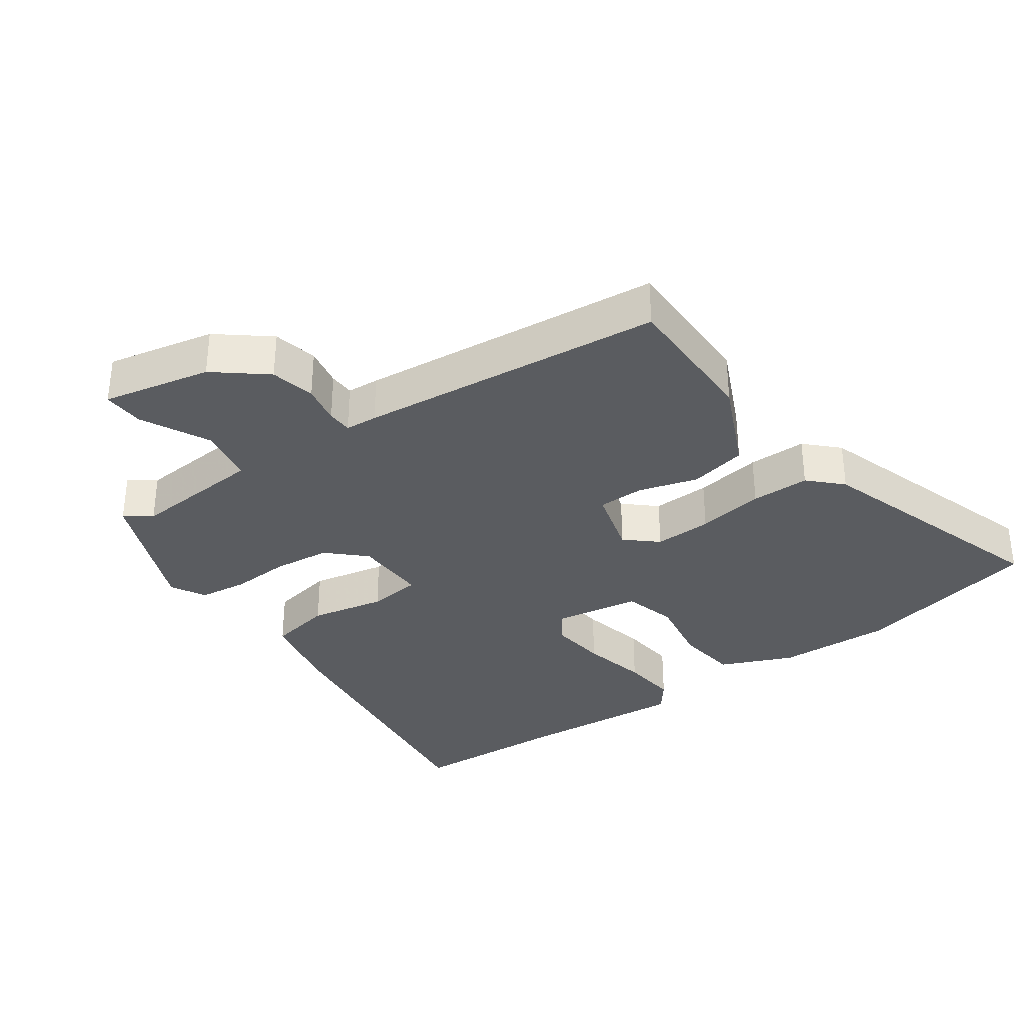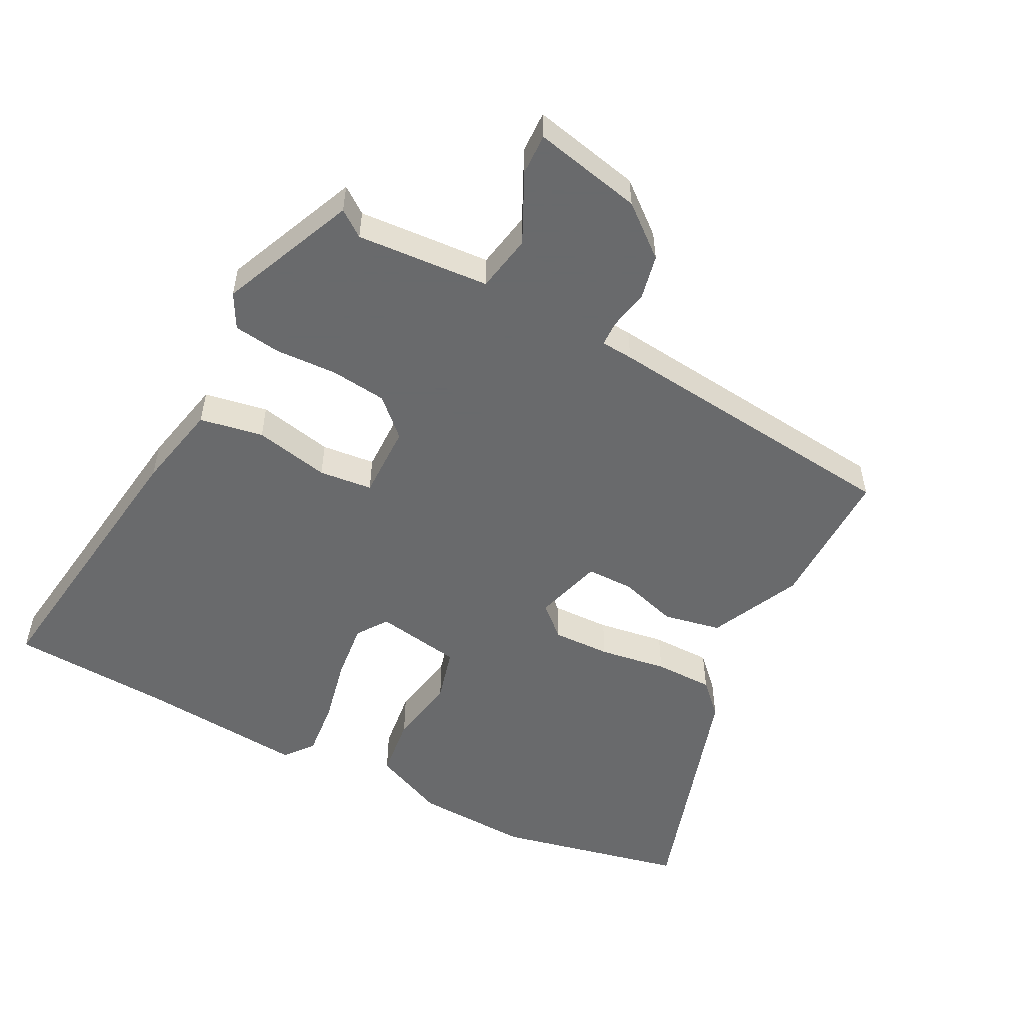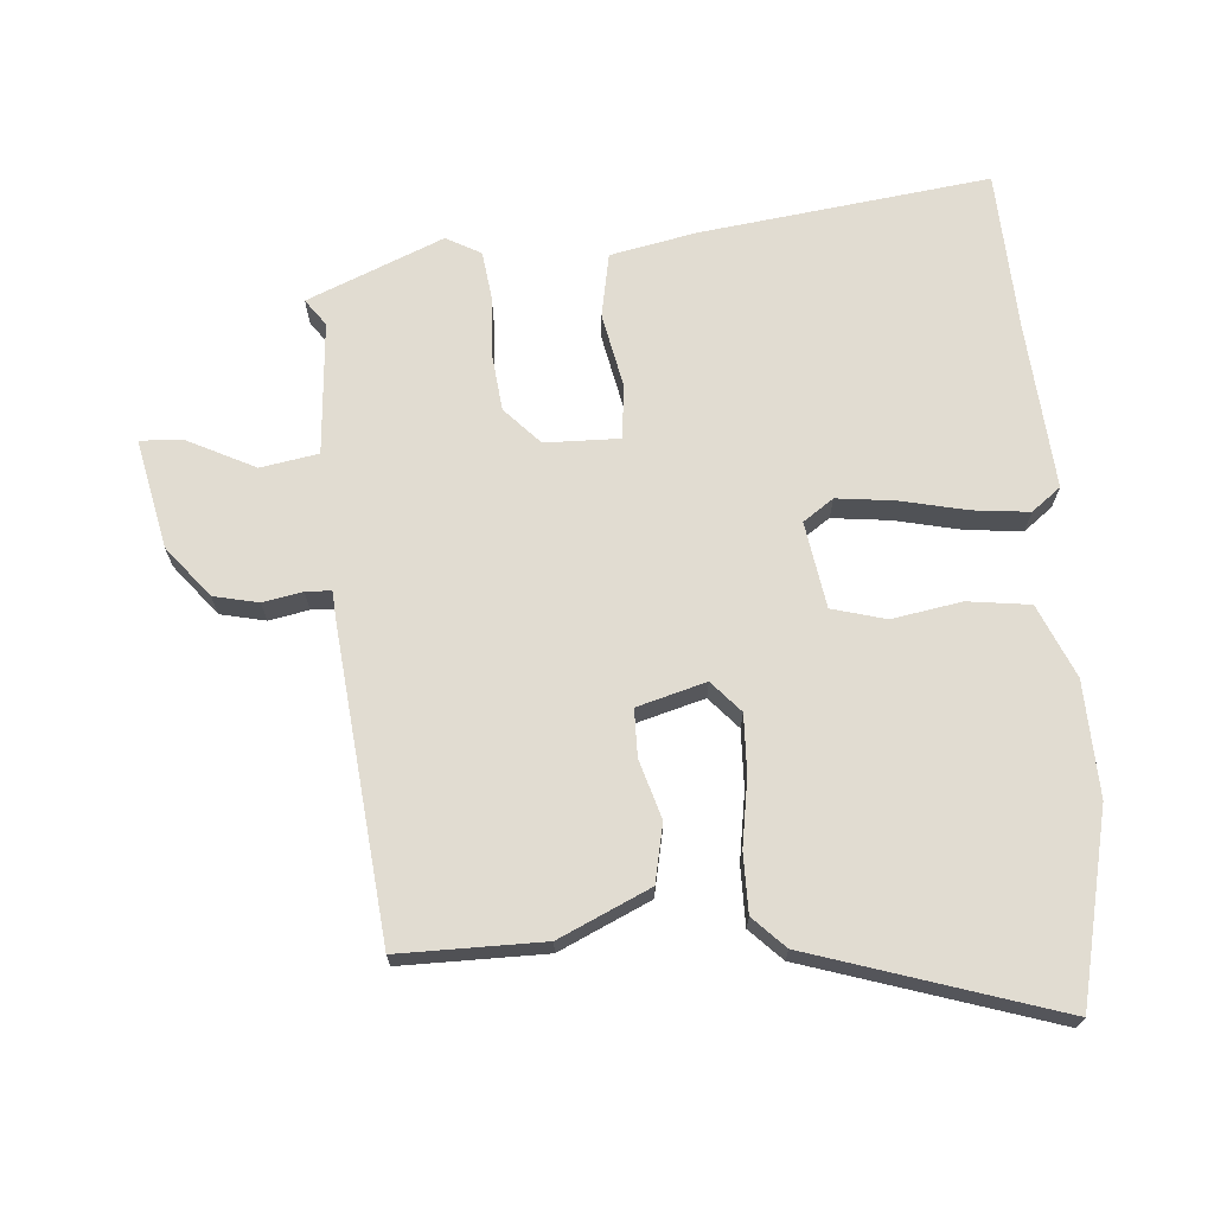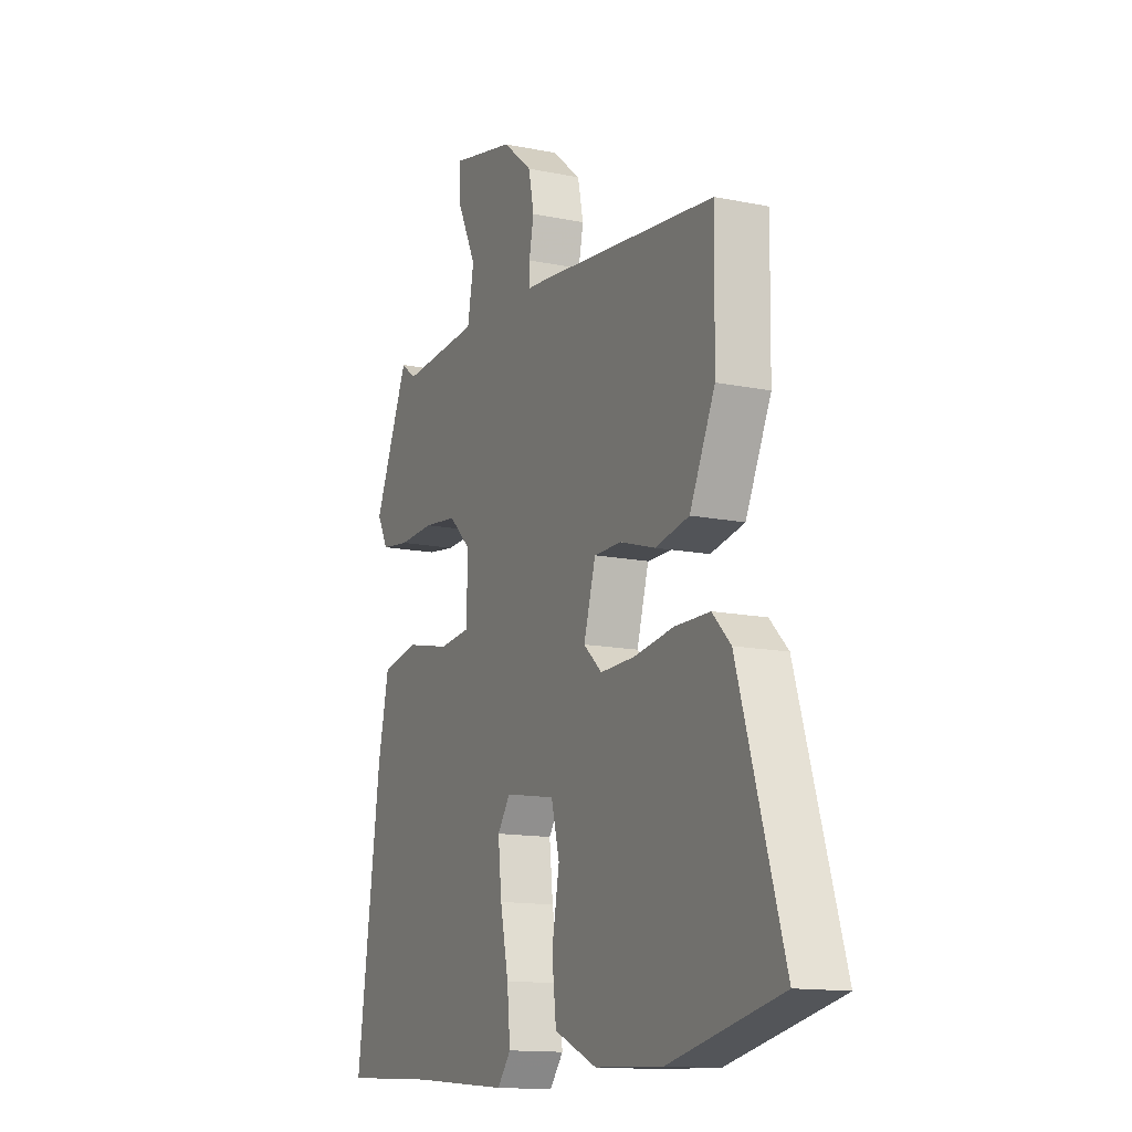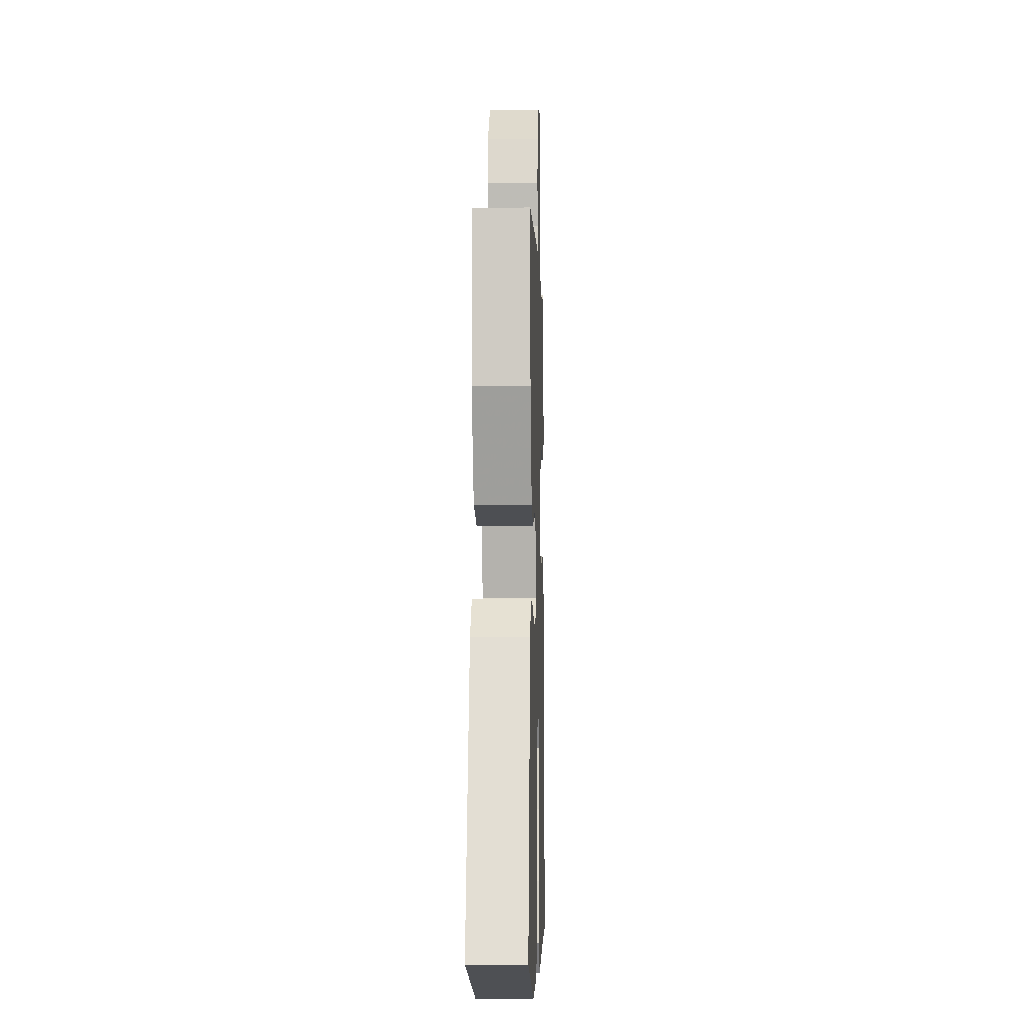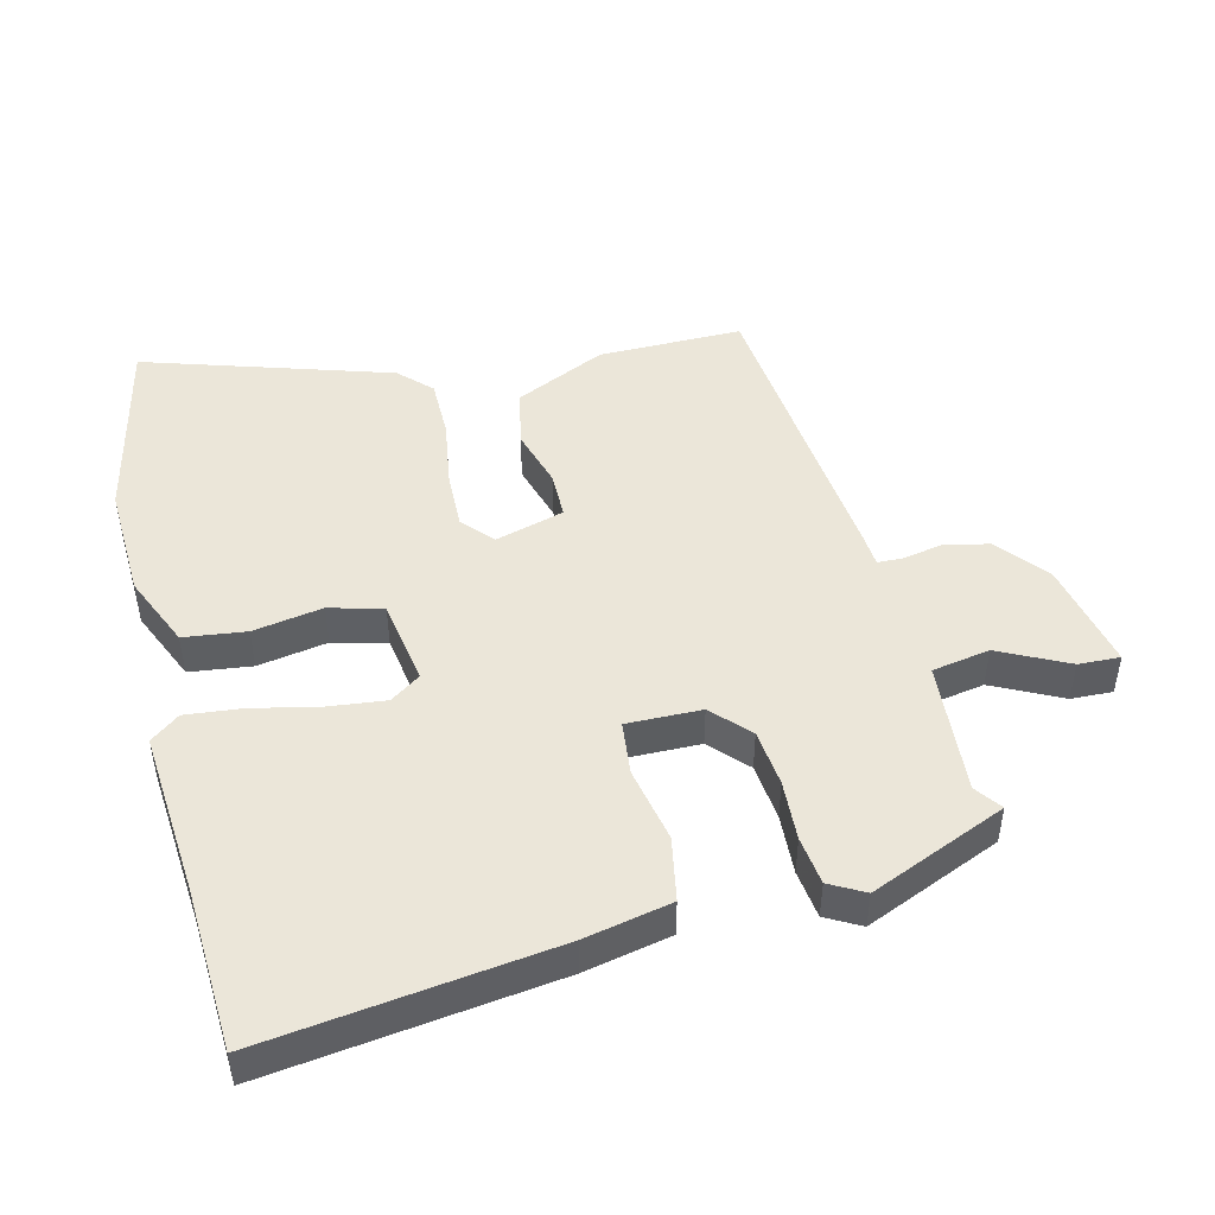
<metadata>
{"format":"obj","ext":"obj","renderer":"f3d","projection":"perspective","resolution":1024,"background":"white","views":[{"elev":-33.8,"azim":36.0,"up":"+Y"},{"elev":-52.9,"azim":-27.2,"up":"+Y"},{"elev":69.3,"azim":86.2,"up":"+Y"},{"elev":-13.7,"azim":65.3,"up":"+Z"},{"elev":-6.3,"azim":91.6,"up":"+Z"},{"elev":47.4,"azim":-103.4,"up":"+Y"}]}
</metadata>
<code>
v 0.505 0.07 0.414
v 0.502 0.07 0.199
v 0.438 0.07 0.064
v 0.352 0.07 0.047
v 0.264 0.07 0.074
v 0.194 0.07 0.074
v 0.164 0.07 -0.028
v 0.21 0.07 -0.07
v 0.297 0.07 -0.068
v 0.398 0.07 -0.053
v 0.486 0.07 -0.054
v 0.532 0.07 -0.101
v 0.645 0.07 -0.469
v 0.363 0.07 -0.53
v 0.192 0.07 -0.522
v 0.084 0.07 -0.474
v 0.073 0.07 -0.381
v 0.092 0.07 -0.277
v 0.071 0.07 -0.197
v -0.057 0.07 -0.175
v -0.089 0.07 -0.22
v -0.08 0.07 -0.306
v -0.059 0.07 -0.405
v -0.051 0.07 -0.489
v -0.085 0.07 -0.532
v -0.332 0.07 -0.51
v -0.573 0.07 -0.496
v -0.513 0.07 -0.067
v -0.485 0.07 0.062
v -0.39 0.07 0.079
v -0.278 0.07 0.055
v -0.198 0.07 0.063
v -0.199 0.07 0.174
v -0.253 0.07 0.226
v -0.338 0.07 0.236
v -0.428 0.07 0.232
v -0.5 0.07 0.242
v -0.528 0.07 0.294
v -0.441 0.07 0.496
v -0.402 0.07 0.467
v -0.203 0.07 0.48
v -0.187 0.07 0.566
v -0.237 0.07 0.669
v -0.239 0.07 0.731
v -0.077 0.07 0.695
v -0.002 0.07 0.633
v 0.012 0.07 0.566
v 0 0.07 0.507
v 0.001 0.07 0.469
v 0.049 0.07 0.465
v 0.505 0 0.414
v 0.502 0 0.199
v 0.438 0 0.064
v 0.352 0 0.047
v 0.264 0 0.074
v 0.194 0 0.074
v 0.164 0 -0.028
v 0.21 0 -0.07
v 0.297 0 -0.068
v 0.398 0 -0.053
v 0.486 0 -0.054
v 0.532 0 -0.101
v 0.645 0 -0.469
v 0.363 0 -0.53
v 0.192 0 -0.522
v 0.084 0 -0.474
v 0.073 0 -0.381
v 0.092 0 -0.277
v 0.071 0 -0.197
v -0.057 0 -0.175
v -0.089 0 -0.22
v -0.08 0 -0.306
v -0.059 0 -0.405
v -0.051 0 -0.489
v -0.085 0 -0.532
v -0.332 0 -0.51
v -0.573 0 -0.496
v -0.513 0 -0.067
v -0.485 0 0.062
v -0.39 0 0.079
v -0.278 0 0.055
v -0.198 0 0.063
v -0.199 0 0.174
v -0.253 0 0.226
v -0.338 0 0.236
v -0.428 0 0.232
v -0.5 0 0.242
v -0.528 0 0.294
v -0.441 0 0.496
v -0.402 0 0.467
v -0.203 0 0.48
v -0.187 0 0.566
v -0.237 0 0.669
v -0.239 0 0.731
v -0.077 0 0.695
v -0.002 0 0.633
v 0.012 0 0.566
v 0 0 0.507
v 0.001 0 0.469
v 0.049 0 0.465
f 3 4 5
f 2 3 5
f 1 2 5
f 50 1 5
f 49 50 5
f 46 47 48
f 45 46 48
f 44 45 48
f 43 44 48
f 42 43 48
f 41 42 48 49
f 49 5 6
f 41 49 6
f 40 41 6
f 38 39 40
f 37 38 40
f 36 37 40
f 35 36 40
f 34 35 40
f 40 6 7
f 34 40 7
f 33 34 7
f 29 30 31
f 28 29 31
f 27 28 31
f 26 27 31
f 26 31 32
f 25 26 32
f 24 25 32
f 23 24 32
f 22 23 32
f 21 22 32 33
f 16 17 18
f 15 16 18
f 14 15 18
f 13 14 18
f 12 13 18
f 11 12 18
f 10 11 18
f 9 10 18
f 8 9 18 19
f 7 8 19 20
f 20 21 33
f 7 20 33
f 55 54 53
f 55 53 52
f 55 52 51
f 55 51 100
f 55 100 99
f 98 97 96
f 98 96 95
f 98 95 94
f 98 94 93
f 98 93 92
f 99 98 92 91
f 56 55 99
f 56 99 91
f 56 91 90
f 90 89 88
f 90 88 87
f 90 87 86
f 90 86 85
f 90 85 84
f 57 56 90
f 57 90 84
f 57 84 83
f 81 80 79
f 81 79 78
f 81 78 77
f 81 77 76
f 82 81 76
f 82 76 75
f 82 75 74
f 82 74 73
f 82 73 72
f 83 82 72 71
f 68 67 66
f 68 66 65
f 68 65 64
f 68 64 63
f 68 63 62
f 68 62 61
f 68 61 60
f 68 60 59
f 69 68 59 58
f 70 69 58 57
f 83 71 70
f 83 70 57
f 1 51 52 2
f 2 52 53 3
f 3 53 54 4
f 4 54 55 5
f 5 55 56 6
f 6 56 57 7
f 7 57 58 8
f 8 58 59 9
f 9 59 60 10
f 10 60 61 11
f 11 61 62 12
f 12 62 63 13
f 13 63 64 14
f 14 64 65 15
f 15 65 66 16
f 16 66 67 17
f 17 67 68 18
f 18 68 69 19
f 19 69 70 20
f 20 70 71 21
f 21 71 72 22
f 22 72 73 23
f 23 73 74 24
f 24 74 75 25
f 25 75 76 26
f 26 76 77 27
f 27 77 78 28
f 28 78 79 29
f 29 79 80 30
f 30 80 81 31
f 31 81 82 32
f 32 82 83 33
f 33 83 84 34
f 34 84 85 35
f 35 85 86 36
f 36 86 87 37
f 37 87 88 38
f 38 88 89 39
f 39 89 90 40
f 40 90 91 41
f 41 91 92 42
f 42 92 93 43
f 43 93 94 44
f 44 94 95 45
f 45 95 96 46
f 46 96 97 47
f 47 97 98 48
f 48 98 99 49
f 49 99 100 50
f 50 100 51 1

</code>
